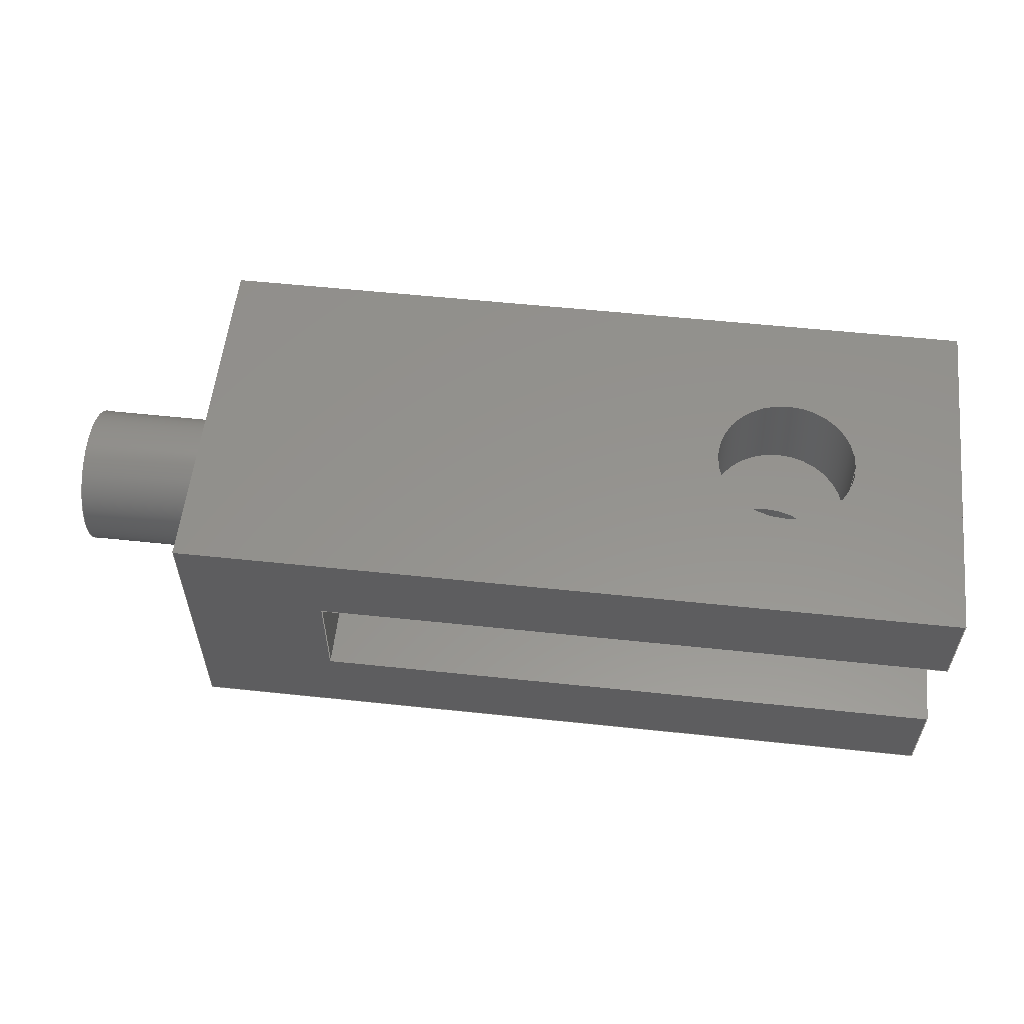
<metadata>
{"format":"step","ext":"step","renderer":"f3d","projection":"perspective","resolution":1024,"background":"white","views":[{"elev":56.7,"azim":6.3,"up":"+Z"}]}
</metadata>
<code>
ISO-10303-21;
DATA;
#1=MECHANICAL_DESIGN_GEOMETRIC_PRESENTATION_REPRESENTATION('',(#4),#429);
#2=SHAPE_REPRESENTATION_RELATIONSHIP('SRR','None',#436,#3);
#3=ADVANCED_BREP_SHAPE_REPRESENTATION('',(#5),#428);
#4=STYLED_ITEM('',(#445),#5);
#5=MANIFOLD_SOLID_BREP('Body1',#253);
#6=FACE_BOUND('',#41,.T.);
#7=FACE_BOUND('',#43,.T.);
#8=FACE_BOUND('',#48,.T.);
#9=FACE_BOUND('',#51,.T.);
#10=FACE_BOUND('',#54,.T.);
#11=PLANE('',#270);
#12=PLANE('',#277);
#13=PLANE('',#278);
#14=PLANE('',#279);
#15=PLANE('',#280);
#16=PLANE('',#281);
#17=PLANE('',#282);
#18=PLANE('',#283);
#19=PLANE('',#284);
#20=PLANE('',#285);
#21=PLANE('',#286);
#22=FACE_OUTER_BOUND('',#36,.T.);
#23=FACE_OUTER_BOUND('',#37,.T.);
#24=FACE_OUTER_BOUND('',#38,.T.);
#25=FACE_OUTER_BOUND('',#39,.T.);
#26=FACE_OUTER_BOUND('',#40,.T.);
#27=FACE_OUTER_BOUND('',#42,.T.);
#28=FACE_OUTER_BOUND('',#44,.T.);
#29=FACE_OUTER_BOUND('',#45,.T.);
#30=FACE_OUTER_BOUND('',#46,.T.);
#31=FACE_OUTER_BOUND('',#47,.T.);
#32=FACE_OUTER_BOUND('',#49,.T.);
#33=FACE_OUTER_BOUND('',#50,.T.);
#34=FACE_OUTER_BOUND('',#52,.T.);
#35=FACE_OUTER_BOUND('',#53,.T.);
#36=EDGE_LOOP('',(#170,#171,#172,#173));
#37=EDGE_LOOP('',(#174));
#38=EDGE_LOOP('',(#175,#176,#177,#178));
#39=EDGE_LOOP('',(#179,#180,#181,#182));
#40=EDGE_LOOP('',(#183,#184,#185,#186));
#41=EDGE_LOOP('',(#187));
#42=EDGE_LOOP('',(#188,#189,#190,#191));
#43=EDGE_LOOP('',(#192));
#44=EDGE_LOOP('',(#193,#194,#195,#196));
#45=EDGE_LOOP('',(#197,#198,#199,#200,#201,#202,#203,#204));
#46=EDGE_LOOP('',(#205,#206,#207,#208));
#47=EDGE_LOOP('',(#209,#210,#211,#212));
#48=EDGE_LOOP('',(#213));
#49=EDGE_LOOP('',(#214,#215,#216,#217));
#50=EDGE_LOOP('',(#218,#219,#220,#221));
#51=EDGE_LOOP('',(#222));
#52=EDGE_LOOP('',(#223,#224,#225,#226,#227,#228,#229,#230));
#53=EDGE_LOOP('',(#231,#232,#233,#234));
#54=EDGE_LOOP('',(#235));
#55=LINE('',#361,#82);
#56=LINE('',#368,#83);
#57=LINE('',#374,#84);
#58=LINE('',#379,#85);
#59=LINE('',#381,#86);
#60=LINE('',#383,#87);
#61=LINE('',#384,#88);
#62=LINE('',#388,#89);
#63=LINE('',#390,#90);
#64=LINE('',#392,#91);
#65=LINE('',#393,#92);
#66=LINE('',#395,#93);
#67=LINE('',#396,#94);
#68=LINE('',#399,#95);
#69=LINE('',#401,#96);
#70=LINE('',#403,#97);
#71=LINE('',#405,#98);
#72=LINE('',#406,#99);
#73=LINE('',#409,#100);
#74=LINE('',#410,#101);
#75=LINE('',#414,#102);
#76=LINE('',#415,#103);
#77=LINE('',#416,#104);
#78=LINE('',#418,#105);
#79=LINE('',#421,#106);
#80=LINE('',#422,#107);
#81=LINE('',#424,#108);
#82=VECTOR('',#293,1);
#83=VECTOR('',#302,1);
#84=VECTOR('',#309,1);
#85=VECTOR('',#314,1);
#86=VECTOR('',#315,1);
#87=VECTOR('',#316,1);
#88=VECTOR('',#317,1);
#89=VECTOR('',#320,1);
#90=VECTOR('',#321,1);
#91=VECTOR('',#322,1);
#92=VECTOR('',#323,1);
#93=VECTOR('',#326,1);
#94=VECTOR('',#327,1);
#95=VECTOR('',#330,1);
#96=VECTOR('',#331,1);
#97=VECTOR('',#332,1);
#98=VECTOR('',#333,1);
#99=VECTOR('',#334,1);
#100=VECTOR('',#337,1);
#101=VECTOR('',#338,1);
#102=VECTOR('',#341,1);
#103=VECTOR('',#342,1);
#104=VECTOR('',#343,1);
#105=VECTOR('',#346,1);
#106=VECTOR('',#349,1);
#107=VECTOR('',#350,1);
#108=VECTOR('',#353,1);
#109=CIRCLE('',#268,1);
#110=CIRCLE('',#269,1);
#111=CIRCLE('',#272,1);
#112=CIRCLE('',#273,1);
#113=CIRCLE('',#275,1);
#114=CIRCLE('',#276,1);
#115=VERTEX_POINT('',#358);
#116=VERTEX_POINT('',#360);
#117=VERTEX_POINT('',#365);
#118=VERTEX_POINT('',#367);
#119=VERTEX_POINT('',#371);
#120=VERTEX_POINT('',#373);
#121=VERTEX_POINT('',#377);
#122=VERTEX_POINT('',#378);
#123=VERTEX_POINT('',#380);
#124=VERTEX_POINT('',#382);
#125=VERTEX_POINT('',#386);
#126=VERTEX_POINT('',#387);
#127=VERTEX_POINT('',#389);
#128=VERTEX_POINT('',#391);
#129=VERTEX_POINT('',#398);
#130=VERTEX_POINT('',#400);
#131=VERTEX_POINT('',#402);
#132=VERTEX_POINT('',#404);
#133=VERTEX_POINT('',#408);
#134=VERTEX_POINT('',#412);
#135=VERTEX_POINT('',#413);
#136=VERTEX_POINT('',#420);
#137=EDGE_CURVE('',#115,#115,#109,.T.);
#138=EDGE_CURVE('',#115,#116,#55,.T.);
#139=EDGE_CURVE('',#116,#116,#110,.T.);
#140=EDGE_CURVE('',#117,#117,#111,.T.);
#141=EDGE_CURVE('',#117,#118,#56,.T.);
#142=EDGE_CURVE('',#118,#118,#112,.T.);
#143=EDGE_CURVE('',#119,#119,#113,.T.);
#144=EDGE_CURVE('',#119,#120,#57,.T.);
#145=EDGE_CURVE('',#120,#120,#114,.T.);
#146=EDGE_CURVE('',#121,#122,#58,.T.);
#147=EDGE_CURVE('',#123,#121,#59,.T.);
#148=EDGE_CURVE('',#123,#124,#60,.T.);
#149=EDGE_CURVE('',#122,#124,#61,.T.);
#150=EDGE_CURVE('',#125,#126,#62,.T.);
#151=EDGE_CURVE('',#127,#125,#63,.T.);
#152=EDGE_CURVE('',#127,#128,#64,.T.);
#153=EDGE_CURVE('',#126,#128,#65,.T.);
#154=EDGE_CURVE('',#124,#127,#66,.T.);
#155=EDGE_CURVE('',#128,#123,#67,.T.);
#156=EDGE_CURVE('',#121,#129,#68,.T.);
#157=EDGE_CURVE('',#130,#129,#69,.T.);
#158=EDGE_CURVE('',#131,#130,#70,.T.);
#159=EDGE_CURVE('',#132,#131,#71,.T.);
#160=EDGE_CURVE('',#132,#126,#72,.T.);
#161=EDGE_CURVE('',#133,#122,#73,.T.);
#162=EDGE_CURVE('',#129,#133,#74,.T.);
#163=EDGE_CURVE('',#134,#135,#75,.T.);
#164=EDGE_CURVE('',#135,#132,#76,.T.);
#165=EDGE_CURVE('',#131,#134,#77,.T.);
#166=EDGE_CURVE('',#125,#135,#78,.T.);
#167=EDGE_CURVE('',#136,#130,#79,.T.);
#168=EDGE_CURVE('',#134,#136,#80,.T.);
#169=EDGE_CURVE('',#133,#136,#81,.T.);
#170=ORIENTED_EDGE('',*,*,#137,.F.);
#171=ORIENTED_EDGE('',*,*,#138,.T.);
#172=ORIENTED_EDGE('',*,*,#139,.F.);
#173=ORIENTED_EDGE('',*,*,#138,.F.);
#174=ORIENTED_EDGE('',*,*,#137,.T.);
#175=ORIENTED_EDGE('',*,*,#140,.F.);
#176=ORIENTED_EDGE('',*,*,#141,.T.);
#177=ORIENTED_EDGE('',*,*,#142,.F.);
#178=ORIENTED_EDGE('',*,*,#141,.F.);
#179=ORIENTED_EDGE('',*,*,#143,.F.);
#180=ORIENTED_EDGE('',*,*,#144,.T.);
#181=ORIENTED_EDGE('',*,*,#145,.F.);
#182=ORIENTED_EDGE('',*,*,#144,.F.);
#183=ORIENTED_EDGE('',*,*,#146,.F.);
#184=ORIENTED_EDGE('',*,*,#147,.F.);
#185=ORIENTED_EDGE('',*,*,#148,.T.);
#186=ORIENTED_EDGE('',*,*,#149,.F.);
#187=ORIENTED_EDGE('',*,*,#143,.T.);
#188=ORIENTED_EDGE('',*,*,#150,.F.);
#189=ORIENTED_EDGE('',*,*,#151,.F.);
#190=ORIENTED_EDGE('',*,*,#152,.T.);
#191=ORIENTED_EDGE('',*,*,#153,.F.);
#192=ORIENTED_EDGE('',*,*,#142,.T.);
#193=ORIENTED_EDGE('',*,*,#154,.F.);
#194=ORIENTED_EDGE('',*,*,#148,.F.);
#195=ORIENTED_EDGE('',*,*,#155,.F.);
#196=ORIENTED_EDGE('',*,*,#152,.F.);
#197=ORIENTED_EDGE('',*,*,#153,.T.);
#198=ORIENTED_EDGE('',*,*,#155,.T.);
#199=ORIENTED_EDGE('',*,*,#147,.T.);
#200=ORIENTED_EDGE('',*,*,#156,.T.);
#201=ORIENTED_EDGE('',*,*,#157,.F.);
#202=ORIENTED_EDGE('',*,*,#158,.F.);
#203=ORIENTED_EDGE('',*,*,#159,.F.);
#204=ORIENTED_EDGE('',*,*,#160,.T.);
#205=ORIENTED_EDGE('',*,*,#146,.T.);
#206=ORIENTED_EDGE('',*,*,#161,.F.);
#207=ORIENTED_EDGE('',*,*,#162,.F.);
#208=ORIENTED_EDGE('',*,*,#156,.F.);
#209=ORIENTED_EDGE('',*,*,#163,.T.);
#210=ORIENTED_EDGE('',*,*,#164,.T.);
#211=ORIENTED_EDGE('',*,*,#159,.T.);
#212=ORIENTED_EDGE('',*,*,#165,.T.);
#213=ORIENTED_EDGE('',*,*,#140,.T.);
#214=ORIENTED_EDGE('',*,*,#150,.T.);
#215=ORIENTED_EDGE('',*,*,#160,.F.);
#216=ORIENTED_EDGE('',*,*,#164,.F.);
#217=ORIENTED_EDGE('',*,*,#166,.F.);
#218=ORIENTED_EDGE('',*,*,#158,.T.);
#219=ORIENTED_EDGE('',*,*,#167,.F.);
#220=ORIENTED_EDGE('',*,*,#168,.F.);
#221=ORIENTED_EDGE('',*,*,#165,.F.);
#222=ORIENTED_EDGE('',*,*,#139,.T.);
#223=ORIENTED_EDGE('',*,*,#151,.T.);
#224=ORIENTED_EDGE('',*,*,#166,.T.);
#225=ORIENTED_EDGE('',*,*,#163,.F.);
#226=ORIENTED_EDGE('',*,*,#168,.T.);
#227=ORIENTED_EDGE('',*,*,#169,.F.);
#228=ORIENTED_EDGE('',*,*,#161,.T.);
#229=ORIENTED_EDGE('',*,*,#149,.T.);
#230=ORIENTED_EDGE('',*,*,#154,.T.);
#231=ORIENTED_EDGE('',*,*,#169,.T.);
#232=ORIENTED_EDGE('',*,*,#167,.T.);
#233=ORIENTED_EDGE('',*,*,#157,.T.);
#234=ORIENTED_EDGE('',*,*,#162,.T.);
#235=ORIENTED_EDGE('',*,*,#145,.T.);
#236=CYLINDRICAL_SURFACE('',#267,1);
#237=CYLINDRICAL_SURFACE('',#271,1);
#238=CYLINDRICAL_SURFACE('',#274,1);
#239=ADVANCED_FACE('',(#22),#236,.T.);
#240=ADVANCED_FACE('',(#23),#11,.T.);
#241=ADVANCED_FACE('',(#24),#237,.F.);
#242=ADVANCED_FACE('',(#25),#238,.F.);
#243=ADVANCED_FACE('',(#26,#6),#12,.F.);
#244=ADVANCED_FACE('',(#27,#7),#13,.F.);
#245=ADVANCED_FACE('',(#28),#14,.F.);
#246=ADVANCED_FACE('',(#29),#15,.T.);
#247=ADVANCED_FACE('',(#30),#16,.T.);
#248=ADVANCED_FACE('',(#31,#8),#17,.T.);
#249=ADVANCED_FACE('',(#32),#18,.T.);
#250=ADVANCED_FACE('',(#33,#9),#19,.T.);
#251=ADVANCED_FACE('',(#34),#20,.T.);
#252=ADVANCED_FACE('',(#35,#10),#21,.T.);
#253=CLOSED_SHELL('',(#239,#240,#241,#242,#243,#244,#245,#246,#247,#248,
#249,#250,#251,#252));
#254=DERIVED_UNIT_ELEMENT(#256,1);
#255=DERIVED_UNIT_ELEMENT(#431,3);
#256=(
MASS_UNIT()
NAMED_UNIT(*)
SI_UNIT(.KILO.,.GRAM.)
);
#257=DERIVED_UNIT((#254,#255));
#258=MEASURE_REPRESENTATION_ITEM('density measure',
POSITIVE_RATIO_MEASURE(7850),#257);
#259=PROPERTY_DEFINITION_REPRESENTATION(#264,#261);
#260=PROPERTY_DEFINITION_REPRESENTATION(#265,#262);
#261=REPRESENTATION('material name',(#263),#428);
#262=REPRESENTATION('density',(#258),#428);
#263=DESCRIPTIVE_REPRESENTATION_ITEM('Steel','Steel');
#264=PROPERTY_DEFINITION('material property','material name',#438);
#265=PROPERTY_DEFINITION('material property','density of part',#438);
#266=AXIS2_PLACEMENT_3D('placement',#356,#287,#288);
#267=AXIS2_PLACEMENT_3D('',#357,#289,#290);
#268=AXIS2_PLACEMENT_3D('',#359,#291,#292);
#269=AXIS2_PLACEMENT_3D('',#362,#294,#295);
#270=AXIS2_PLACEMENT_3D('',#363,#296,#297);
#271=AXIS2_PLACEMENT_3D('',#364,#298,#299);
#272=AXIS2_PLACEMENT_3D('',#366,#300,#301);
#273=AXIS2_PLACEMENT_3D('',#369,#303,#304);
#274=AXIS2_PLACEMENT_3D('',#370,#305,#306);
#275=AXIS2_PLACEMENT_3D('',#372,#307,#308);
#276=AXIS2_PLACEMENT_3D('',#375,#310,#311);
#277=AXIS2_PLACEMENT_3D('',#376,#312,#313);
#278=AXIS2_PLACEMENT_3D('',#385,#318,#319);
#279=AXIS2_PLACEMENT_3D('',#394,#324,#325);
#280=AXIS2_PLACEMENT_3D('',#397,#328,#329);
#281=AXIS2_PLACEMENT_3D('',#407,#335,#336);
#282=AXIS2_PLACEMENT_3D('',#411,#339,#340);
#283=AXIS2_PLACEMENT_3D('',#417,#344,#345);
#284=AXIS2_PLACEMENT_3D('',#419,#347,#348);
#285=AXIS2_PLACEMENT_3D('',#423,#351,#352);
#286=AXIS2_PLACEMENT_3D('',#425,#354,#355);
#287=DIRECTION('axis',(0,0,1));
#288=DIRECTION('refdir',(1,0,0));
#289=DIRECTION('center_axis',(-1,5.329e-16,0));
#290=DIRECTION('ref_axis',(0,0,1));
#291=DIRECTION('center_axis',(-1,5.329e-16,0));
#292=DIRECTION('ref_axis',(0,0,1));
#293=DIRECTION('',(1,-5.329e-16,0));
#294=DIRECTION('center_axis',(1,-5.329e-16,0));
#295=DIRECTION('ref_axis',(0,0,1));
#296=DIRECTION('center_axis',(-1,5.329e-16,0));
#297=DIRECTION('ref_axis',(0,0,1));
#298=DIRECTION('center_axis',(0,0,1));
#299=DIRECTION('ref_axis',(-1,0,0));
#300=DIRECTION('center_axis',(0,0,1));
#301=DIRECTION('ref_axis',(-1,0,0));
#302=DIRECTION('',(0,0,1));
#303=DIRECTION('center_axis',(-4.821e-32,-2.442e-16,
-1));
#304=DIRECTION('ref_axis',(-1,0,0));
#305=DIRECTION('center_axis',(0,0,1));
#306=DIRECTION('ref_axis',(-1,0,0));
#307=DIRECTION('center_axis',(3.068e-32,1.554e-16,
1));
#308=DIRECTION('ref_axis',(-1,0,0));
#309=DIRECTION('',(0,0,1));
#310=DIRECTION('center_axis',(0,0,-1));
#311=DIRECTION('ref_axis',(-1,0,0));
#312=DIRECTION('center_axis',(3.068e-32,1.554e-16,
1));
#313=DIRECTION('ref_axis',(1.776e-16,1,-1.554e-16));
#314=DIRECTION('',(5.329e-16,1,-1.554e-16));
#315=DIRECTION('',(1,-8.074e-17,-1.813e-32));
#316=DIRECTION('',(1.776e-16,1,-1.554e-16));
#317=DIRECTION('',(-1,0,3.068e-32));
#318=DIRECTION('center_axis',(-4.821e-32,-2.442e-16,
-1));
#319=DIRECTION('ref_axis',(-5.329e-16,-1,2.442e-16));
#320=DIRECTION('',(-5.329e-16,-1,2.442e-16));
#321=DIRECTION('',(1,0,-4.821e-32));
#322=DIRECTION('',(-5.329e-16,-1,2.442e-16));
#323=DIRECTION('',(-1,8.074e-17,2.849e-32));
#324=DIRECTION('center_axis',(-1,1.974e-16,0));
#325=DIRECTION('ref_axis',(0,0,1));
#326=DIRECTION('',(0,0,-1));
#327=DIRECTION('',(0,0,1));
#328=DIRECTION('center_axis',(-8.074e-17,-1,0));
#329=DIRECTION('ref_axis',(1,-8.074e-17,0));
#330=DIRECTION('',(0,0,1));
#331=DIRECTION('',(1,-8.074e-17,0));
#332=DIRECTION('',(0,0,1));
#333=DIRECTION('',(-1,8.074e-17,0));
#334=DIRECTION('',(0,0,1));
#335=DIRECTION('center_axis',(1,-5.329e-16,0));
#336=DIRECTION('ref_axis',(5.329e-16,1,0));
#337=DIRECTION('',(0,0,-1));
#338=DIRECTION('',(5.329e-16,1,0));
#339=DIRECTION('center_axis',(0,0,-1));
#340=DIRECTION('ref_axis',(-1,0,0));
#341=DIRECTION('',(1,0,0));
#342=DIRECTION('',(-5.329e-16,-1,0));
#343=DIRECTION('',(5.329e-16,1,0));
#344=DIRECTION('center_axis',(1,-5.329e-16,0));
#345=DIRECTION('ref_axis',(5.329e-16,1,0));
#346=DIRECTION('',(0,0,-1));
#347=DIRECTION('center_axis',(-1,5.329e-16,0));
#348=DIRECTION('ref_axis',(-5.329e-16,-1,0));
#349=DIRECTION('',(-5.329e-16,-1,0));
#350=DIRECTION('',(0,0,1));
#351=DIRECTION('center_axis',(0,1,0));
#352=DIRECTION('ref_axis',(-1,0,0));
#353=DIRECTION('',(-1,0,0));
#354=DIRECTION('center_axis',(0,0,1));
#355=DIRECTION('ref_axis',(1,0,0));
#356=CARTESIAN_POINT('',(0,0,0));
#357=CARTESIAN_POINT('Origin',(-5.5,2.931e-15,0));
#358=CARTESIAN_POINT('',(-7.5,3.874e-15,-1));
#359=CARTESIAN_POINT('Origin',(-7.5,3.997e-15,0));
#360=CARTESIAN_POINT('',(-5.5,2.809e-15,-1));
#361=CARTESIAN_POINT('',(-5.5,2.809e-15,-1));
#362=CARTESIAN_POINT('Origin',(-5.5,2.931e-15,0));
#363=CARTESIAN_POINT('Origin',(-7.5,3.997e-15,0));
#364=CARTESIAN_POINT('Origin',(3,0,-2));
#365=CARTESIAN_POINT('',(4,-1.225e-16,-2));
#366=CARTESIAN_POINT('Origin',(3,0,-2));
#367=CARTESIAN_POINT('',(4,-1.225e-16,-0.75));
#368=CARTESIAN_POINT('',(4,1.225e-16,-2));
#369=CARTESIAN_POINT('Origin',(3,0,-0.75));
#370=CARTESIAN_POINT('Origin',(3,0,-2));
#371=CARTESIAN_POINT('',(4,1.225e-16,0.75));
#372=CARTESIAN_POINT('Origin',(3,0,0.75));
#373=CARTESIAN_POINT('',(4,-1.225e-16,2));
#374=CARTESIAN_POINT('',(4,1.225e-16,-2));
#375=CARTESIAN_POINT('Origin',(3,0,2));
#376=CARTESIAN_POINT('Origin',(5.5,-2.5,0.75));
#377=CARTESIAN_POINT('',(5.5,-2.5,0.75));
#378=CARTESIAN_POINT('',(5.5,2.5,0.75));
#379=CARTESIAN_POINT('',(5.5,-2.5,0.75));
#380=CARTESIAN_POINT('',(-3.5,-2.5,0.75));
#381=CARTESIAN_POINT('',(4.736e-32,-2.5,0.75));
#382=CARTESIAN_POINT('',(-3.5,2.5,0.75));
#383=CARTESIAN_POINT('',(-3.5,-2.5,0.75));
#384=CARTESIAN_POINT('',(5.5,2.5,0.75));
#385=CARTESIAN_POINT('Origin',(5.5,2.5,-0.75));
#386=CARTESIAN_POINT('',(5.5,2.5,-0.75));
#387=CARTESIAN_POINT('',(5.5,-2.5,-0.75));
#388=CARTESIAN_POINT('',(5.5,-2.312e-15,-0.75));
#389=CARTESIAN_POINT('',(-3.5,2.5,-0.75));
#390=CARTESIAN_POINT('',(5.5,2.5,-0.75));
#391=CARTESIAN_POINT('',(-3.5,-2.5,-0.75));
#392=CARTESIAN_POINT('',(-3.5,2.5,-0.75));
#393=CARTESIAN_POINT('',(6.863e-16,-2.5,-0.75));
#394=CARTESIAN_POINT('Origin',(-3.5,-2.665e-15,0));
#395=CARTESIAN_POINT('',(-3.5,2.5,0));
#396=CARTESIAN_POINT('',(-3.5,-2.5,0));
#397=CARTESIAN_POINT('Origin',(-5.5,-2.5,0));
#398=CARTESIAN_POINT('',(5.5,-2.5,2));
#399=CARTESIAN_POINT('',(5.5,-2.5,0));
#400=CARTESIAN_POINT('',(-5.5,-2.5,2));
#401=CARTESIAN_POINT('',(5.5,-2.5,2));
#402=CARTESIAN_POINT('',(-5.5,-2.5,-2));
#403=CARTESIAN_POINT('',(-5.5,-2.5,0));
#404=CARTESIAN_POINT('',(5.5,-2.5,-2));
#405=CARTESIAN_POINT('',(5.5,-2.5,-2));
#406=CARTESIAN_POINT('',(5.5,-2.5,0));
#407=CARTESIAN_POINT('Origin',(5.5,-2.5,0));
#408=CARTESIAN_POINT('',(5.5,2.5,2));
#409=CARTESIAN_POINT('',(5.5,2.5,0));
#410=CARTESIAN_POINT('',(5.5,2.5,2));
#411=CARTESIAN_POINT('Origin',(0,-4.441e-16,-2));
#412=CARTESIAN_POINT('',(-5.5,2.5,-2));
#413=CARTESIAN_POINT('',(5.5,2.5,-2));
#414=CARTESIAN_POINT('',(-5.5,2.5,-2));
#415=CARTESIAN_POINT('',(5.5,2.5,-2));
#416=CARTESIAN_POINT('',(-5.5,-2.5,-2));
#417=CARTESIAN_POINT('Origin',(5.5,-2.5,0));
#418=CARTESIAN_POINT('',(5.5,2.5,0));
#419=CARTESIAN_POINT('Origin',(-5.5,2.5,0));
#420=CARTESIAN_POINT('',(-5.5,2.5,2));
#421=CARTESIAN_POINT('',(-5.5,-2.5,2));
#422=CARTESIAN_POINT('',(-5.5,2.5,0));
#423=CARTESIAN_POINT('Origin',(5.5,2.5,0));
#424=CARTESIAN_POINT('',(-5.5,2.5,2));
#425=CARTESIAN_POINT('Origin',(0,-4.441e-16,2));
#426=UNCERTAINTY_MEASURE_WITH_UNIT(LENGTH_MEASURE(0.001),#430,
'DISTANCE_ACCURACY_VALUE',
'Maximum model space distance between geometric entities at asserted c
onnectivities');
#427=UNCERTAINTY_MEASURE_WITH_UNIT(LENGTH_MEASURE(0.001),#430,
'DISTANCE_ACCURACY_VALUE',
'Maximum model space distance between geometric entities at asserted c
onnectivities');
#428=(
GEOMETRIC_REPRESENTATION_CONTEXT(3)
GLOBAL_UNCERTAINTY_ASSIGNED_CONTEXT((#426))
GLOBAL_UNIT_ASSIGNED_CONTEXT((#430,#432,#433))
REPRESENTATION_CONTEXT('','3D')
);
#429=(
GEOMETRIC_REPRESENTATION_CONTEXT(3)
GLOBAL_UNCERTAINTY_ASSIGNED_CONTEXT((#427))
GLOBAL_UNIT_ASSIGNED_CONTEXT((#430,#432,#433))
REPRESENTATION_CONTEXT('','3D')
);
#430=(
LENGTH_UNIT()
NAMED_UNIT(*)
SI_UNIT(.CENTI.,.METRE.)
);
#431=(
LENGTH_UNIT()
NAMED_UNIT(*)
SI_UNIT($,.METRE.)
);
#432=(
NAMED_UNIT(*)
PLANE_ANGLE_UNIT()
SI_UNIT($,.RADIAN.)
);
#433=(
NAMED_UNIT(*)
SI_UNIT($,.STERADIAN.)
SOLID_ANGLE_UNIT()
);
#434=SHAPE_DEFINITION_REPRESENTATION(#435,#436);
#435=PRODUCT_DEFINITION_SHAPE('',$,#438);
#436=SHAPE_REPRESENTATION('',(#266),#428);
#437=PRODUCT_DEFINITION_CONTEXT('part definition',#442,'design');
#438=PRODUCT_DEFINITION('Tractor_Arm_Caliper v1 (1)',
'Tractor_Arm_Caliper v1 (1)',#439,#437);
#439=PRODUCT_DEFINITION_FORMATION('',$,#444);
#440=PRODUCT_RELATED_PRODUCT_CATEGORY('Tractor_Arm_Caliper v1 (1)',
'Tractor_Arm_Caliper v1 (1)',(#444));
#441=APPLICATION_PROTOCOL_DEFINITION('international standard',
'automotive_design',2009,#442);
#442=APPLICATION_CONTEXT(
'Core Data for Automotive Mechanical Design Process');
#443=PRODUCT_CONTEXT('part definition',#442,'mechanical');
#444=PRODUCT('Tractor_Arm_Caliper v1 (1)','Tractor_Arm_Caliper v1 (1)',
$,(#443));
#445=PRESENTATION_STYLE_ASSIGNMENT((#446));
#446=SURFACE_STYLE_USAGE(.BOTH.,#447);
#447=SURFACE_SIDE_STYLE('',(#448));
#448=SURFACE_STYLE_FILL_AREA(#449);
#449=FILL_AREA_STYLE('Steel - Satin',(#450));
#450=FILL_AREA_STYLE_COLOUR('Steel - Satin',#451);
#451=COLOUR_RGB('Steel - Satin',0.6275,0.6275,0.6275);
ENDSEC;
END-ISO-10303-21;

</code>
